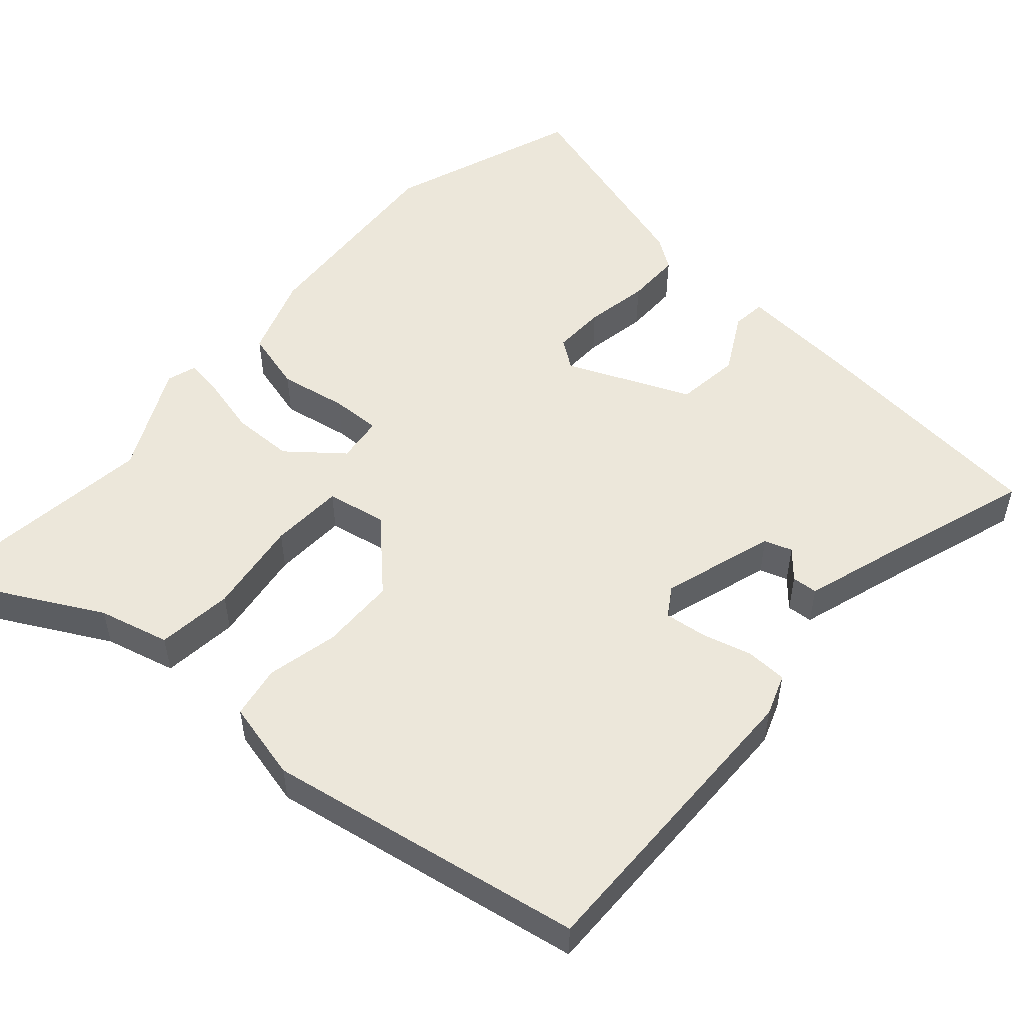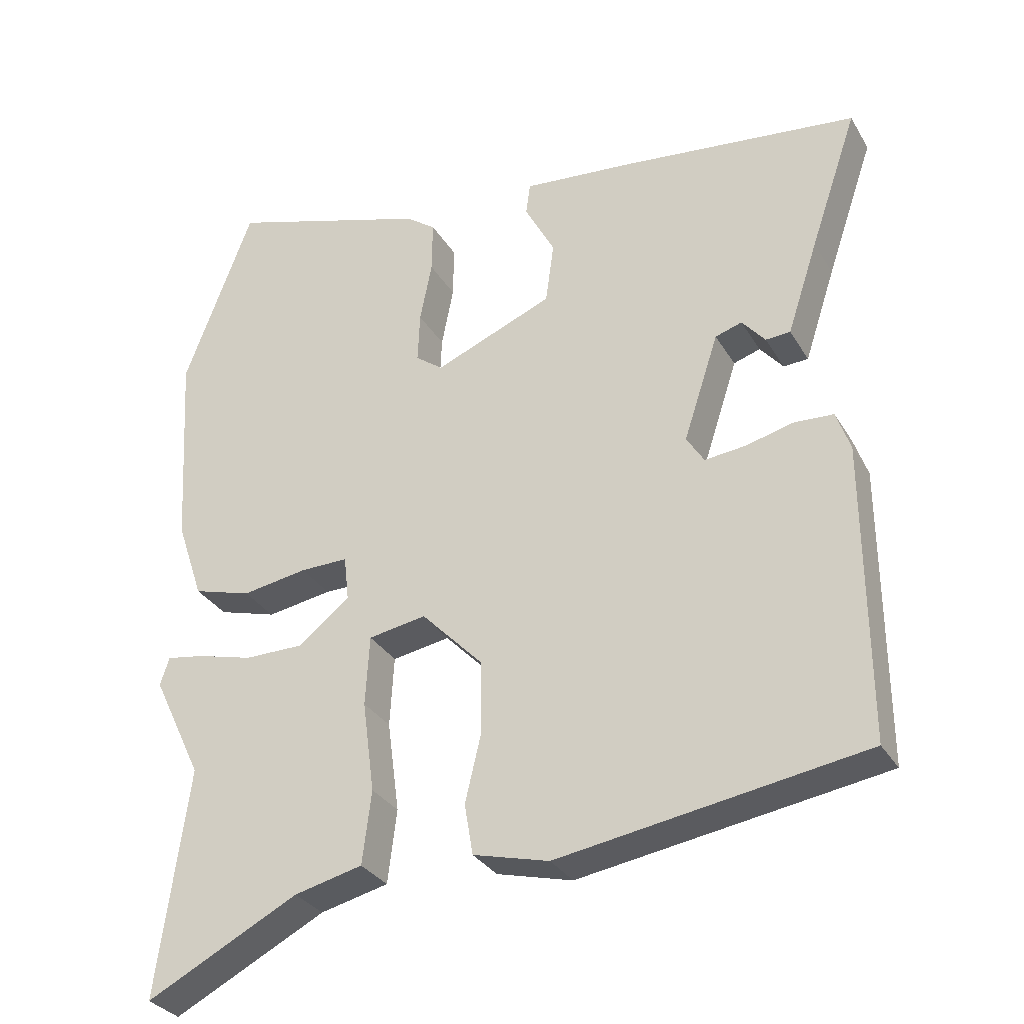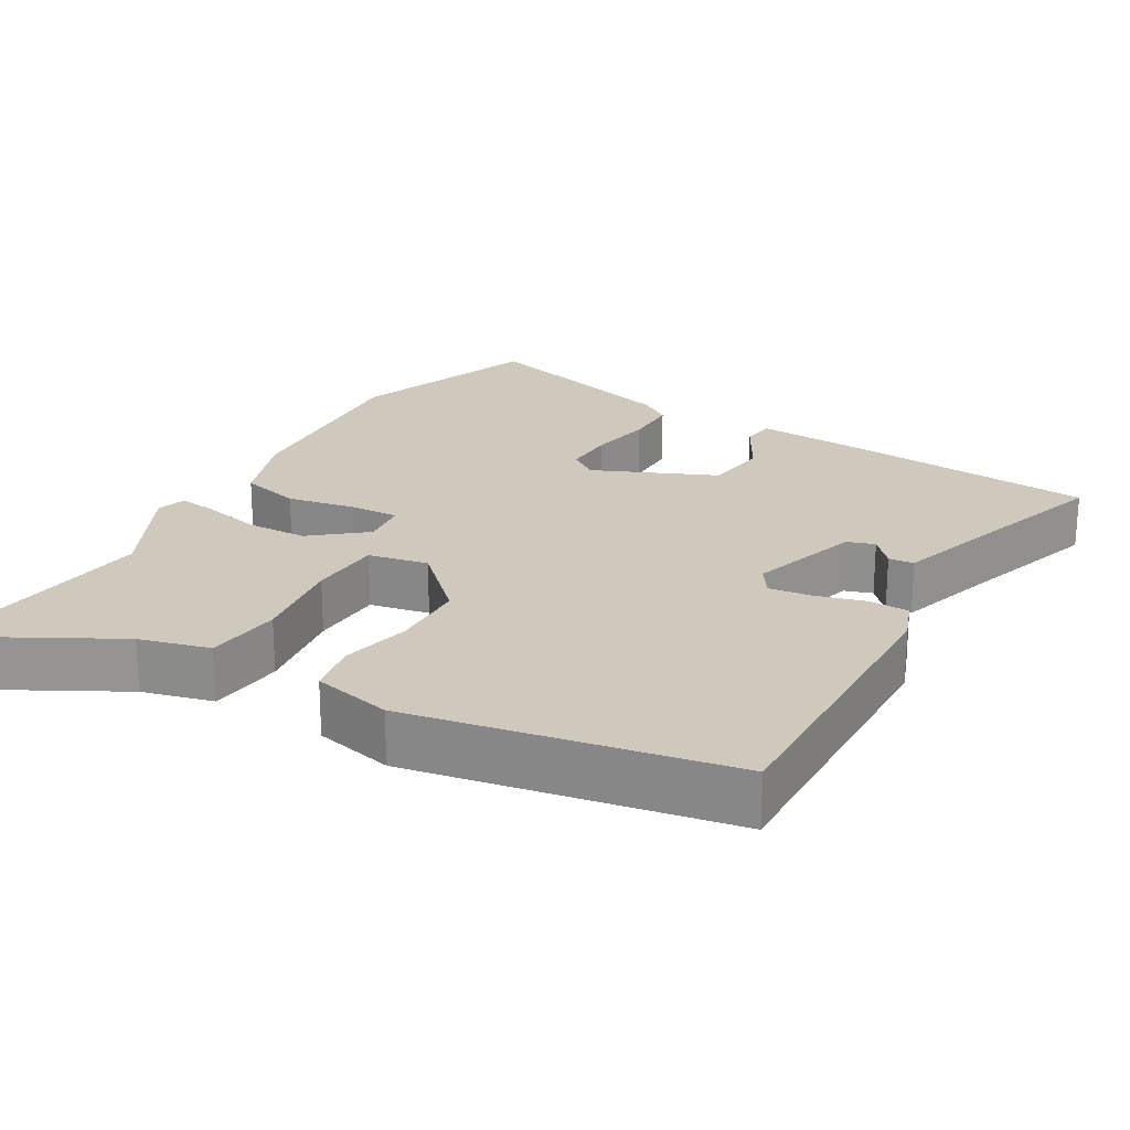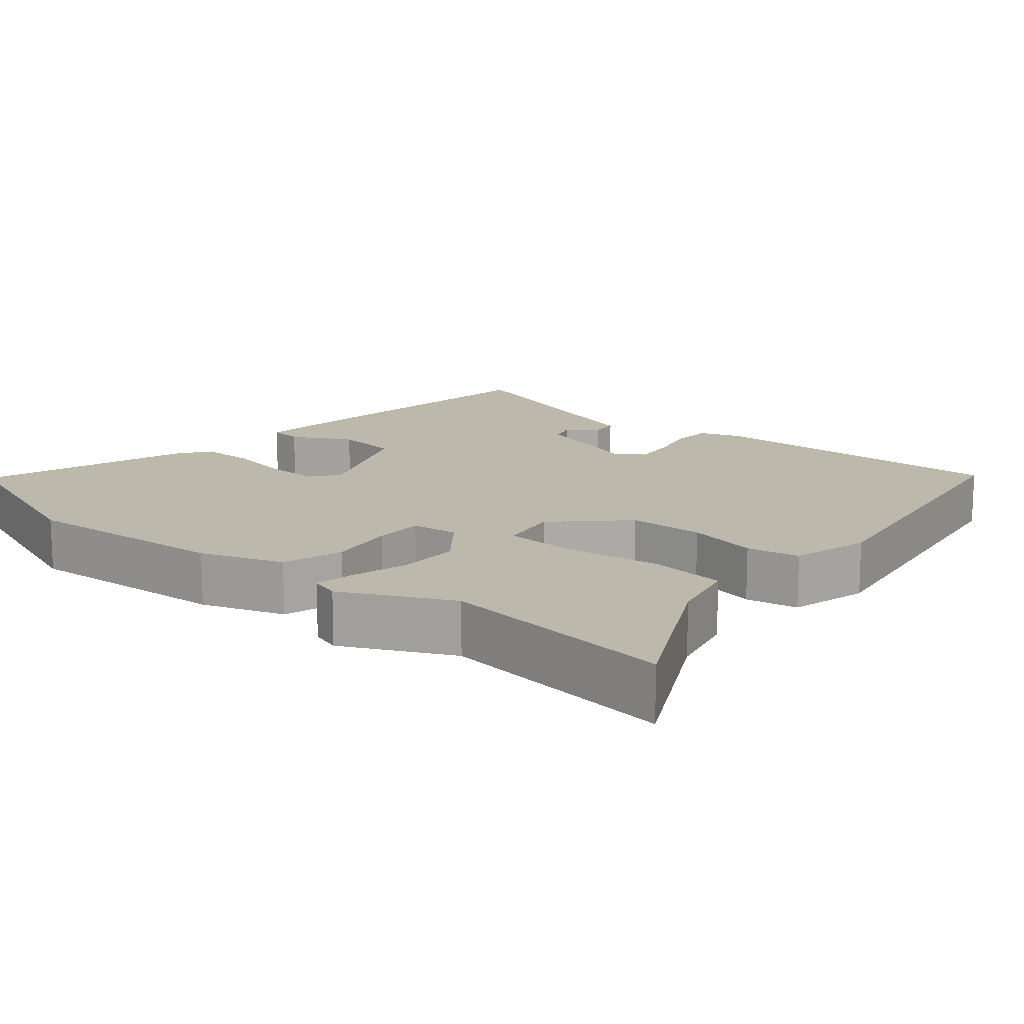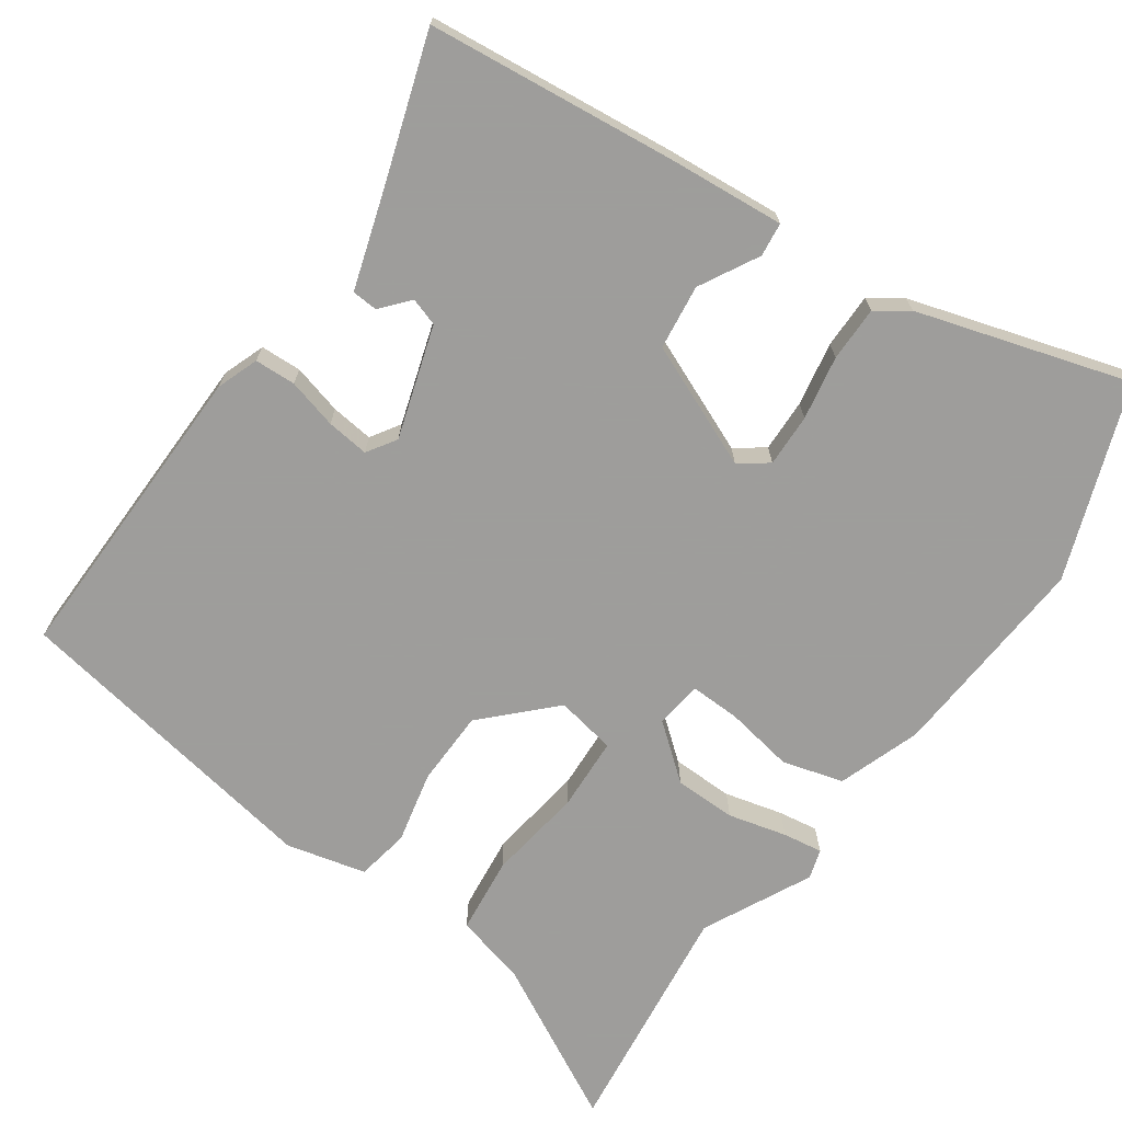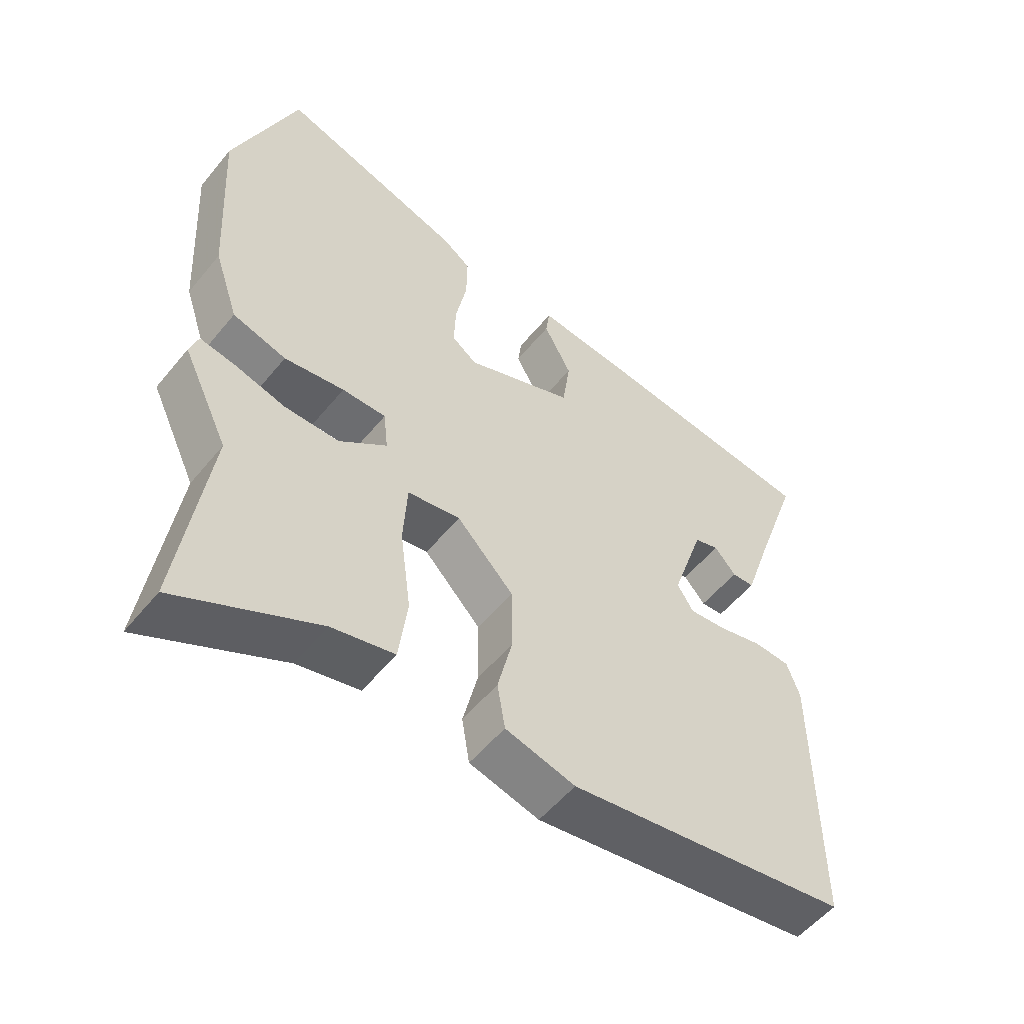
<metadata>
{"format":"obj","ext":"obj","renderer":"f3d","projection":"perspective","resolution":1024,"background":"white","views":[{"elev":52.1,"azim":-139.4,"up":"+Y"},{"elev":-31.2,"azim":-154.1,"up":"+Z"},{"elev":22.5,"azim":-151.1,"up":"+Y"},{"elev":14.6,"azim":129.8,"up":"+Y"},{"elev":-70.7,"azim":-35.8,"up":"+Y"},{"elev":-54.5,"azim":141.5,"up":"+Z"}]}
</metadata>
<code>
v 0.475 0.07 -0.315
v 0.519 0.07 -0.639
v 0.302 0.07 -0.528
v 0.205 0.07 -0.505
v 0.192 0.07 -0.401
v 0.209 0.07 -0.271
v 0.203 0.07 -0.171
v 0.121 0.07 -0.157
v 0.033 0.07 -0.248
v 0.032 0.07 -0.351
v 0.055 0.07 -0.448
v 0.043 0.07 -0.52
v -0.065 0.07 -0.548
v -0.5 0.07 -0.48
v -0.498 0.07 -0.058
v -0.478 0.07 -0.001
v -0.422 0.07 0.002
v -0.354 0.07 -0.015
v -0.296 0.07 -0.021
v -0.271 0.07 0.019
v -0.321 0.07 0.171
v -0.359 0.07 0.183
v -0.392 0.07 0.144
v -0.427 0.07 0.146
v -0.471 0.07 0.279
v -0.539 0.07 0.477
v -0.199 0.07 0.517
v -0.042 0.07 0.532
v -0.036 0.07 0.486
v -0.079 0.07 0.405
v -0.067 0.07 0.317
v 0.102 0.07 0.248
v 0.141 0.07 0.277
v 0.138 0.07 0.349
v 0.121 0.07 0.436
v 0.12 0.07 0.511
v 0.163 0.07 0.542
v 0.45 0.07 0.633
v 0.548 0.07 0.372
v 0.531 0.07 0.086
v 0.493 0.07 -0.027
v 0.41 0.07 -0.051
v 0.317 0.07 -0.036
v 0.249 0.07 -0.035
v 0.242 0.07 -0.099
v 0.316 0.07 -0.157
v 0.4 0.07 -0.157
v 0.479 0.07 -0.136
v 0.533 0.07 -0.127
v 0.546 0.07 -0.167
v 0.475 0 -0.315
v 0.519 0 -0.639
v 0.302 0 -0.528
v 0.205 0 -0.505
v 0.192 0 -0.401
v 0.209 0 -0.271
v 0.203 0 -0.171
v 0.121 0 -0.157
v 0.033 0 -0.248
v 0.032 0 -0.351
v 0.055 0 -0.448
v 0.043 0 -0.52
v -0.065 0 -0.548
v -0.5 0 -0.48
v -0.498 0 -0.058
v -0.478 0 -0.001
v -0.422 0 0.002
v -0.354 0 -0.015
v -0.296 0 -0.021
v -0.271 0 0.019
v -0.321 0 0.171
v -0.359 0 0.183
v -0.392 0 0.144
v -0.427 0 0.146
v -0.471 0 0.279
v -0.539 0 0.477
v -0.199 0 0.517
v -0.042 0 0.532
v -0.036 0 0.486
v -0.079 0 0.405
v -0.067 0 0.317
v 0.102 0 0.248
v 0.141 0 0.277
v 0.138 0 0.349
v 0.121 0 0.436
v 0.12 0 0.511
v 0.163 0 0.542
v 0.45 0 0.633
v 0.548 0 0.372
v 0.531 0 0.086
v 0.493 0 -0.027
v 0.41 0 -0.051
v 0.317 0 -0.036
v 0.249 0 -0.035
v 0.242 0 -0.099
v 0.316 0 -0.157
v 0.4 0 -0.157
v 0.479 0 -0.136
v 0.533 0 -0.127
v 0.546 0 -0.167
f 49 50 1
f 48 49 1
f 47 48 1
f 1 2 3
f 47 1 3
f 46 47 3
f 4 5 6
f 3 4 6
f 46 3 6
f 45 46 6
f 44 45 6 7
f 41 42 43
f 40 41 43
f 39 40 43
f 38 39 43
f 37 38 43
f 36 37 43
f 35 36 43
f 34 35 43
f 33 34 43 44
f 44 7 8
f 33 44 8
f 32 33 8
f 28 29 30
f 27 28 30
f 26 27 30
f 25 26 30
f 25 30 31
f 22 23 24 25
f 25 31 32
f 22 25 32
f 21 22 32
f 16 17 18
f 15 16 18
f 14 15 18
f 13 14 18
f 12 13 18
f 11 12 18
f 10 11 18
f 9 10 18 19
f 32 8 9
f 21 32 9
f 20 21 9
f 9 19 20
f 51 100 99
f 51 99 98
f 51 98 97
f 53 52 51
f 53 51 97
f 53 97 96
f 56 55 54
f 56 54 53
f 56 53 96
f 56 96 95
f 57 56 95 94
f 93 92 91
f 93 91 90
f 93 90 89
f 93 89 88
f 93 88 87
f 93 87 86
f 93 86 85
f 93 85 84
f 94 93 84 83
f 58 57 94
f 58 94 83
f 58 83 82
f 80 79 78
f 80 78 77
f 80 77 76
f 80 76 75
f 81 80 75
f 75 74 73 72
f 82 81 75
f 82 75 72
f 82 72 71
f 68 67 66
f 68 66 65
f 68 65 64
f 68 64 63
f 68 63 62
f 68 62 61
f 68 61 60
f 69 68 60 59
f 59 58 82
f 59 82 71
f 59 71 70
f 70 69 59
f 1 51 52 2
f 2 52 53 3
f 3 53 54 4
f 4 54 55 5
f 5 55 56 6
f 6 56 57 7
f 7 57 58 8
f 8 58 59 9
f 9 59 60 10
f 10 60 61 11
f 11 61 62 12
f 12 62 63 13
f 13 63 64 14
f 14 64 65 15
f 15 65 66 16
f 16 66 67 17
f 17 67 68 18
f 18 68 69 19
f 19 69 70 20
f 20 70 71 21
f 21 71 72 22
f 22 72 73 23
f 23 73 74 24
f 24 74 75 25
f 25 75 76 26
f 26 76 77 27
f 27 77 78 28
f 28 78 79 29
f 29 79 80 30
f 30 80 81 31
f 31 81 82 32
f 32 82 83 33
f 33 83 84 34
f 34 84 85 35
f 35 85 86 36
f 36 86 87 37
f 37 87 88 38
f 38 88 89 39
f 39 89 90 40
f 40 90 91 41
f 41 91 92 42
f 42 92 93 43
f 43 93 94 44
f 44 94 95 45
f 45 95 96 46
f 46 96 97 47
f 47 97 98 48
f 48 98 99 49
f 49 99 100 50
f 50 100 51 1

</code>
